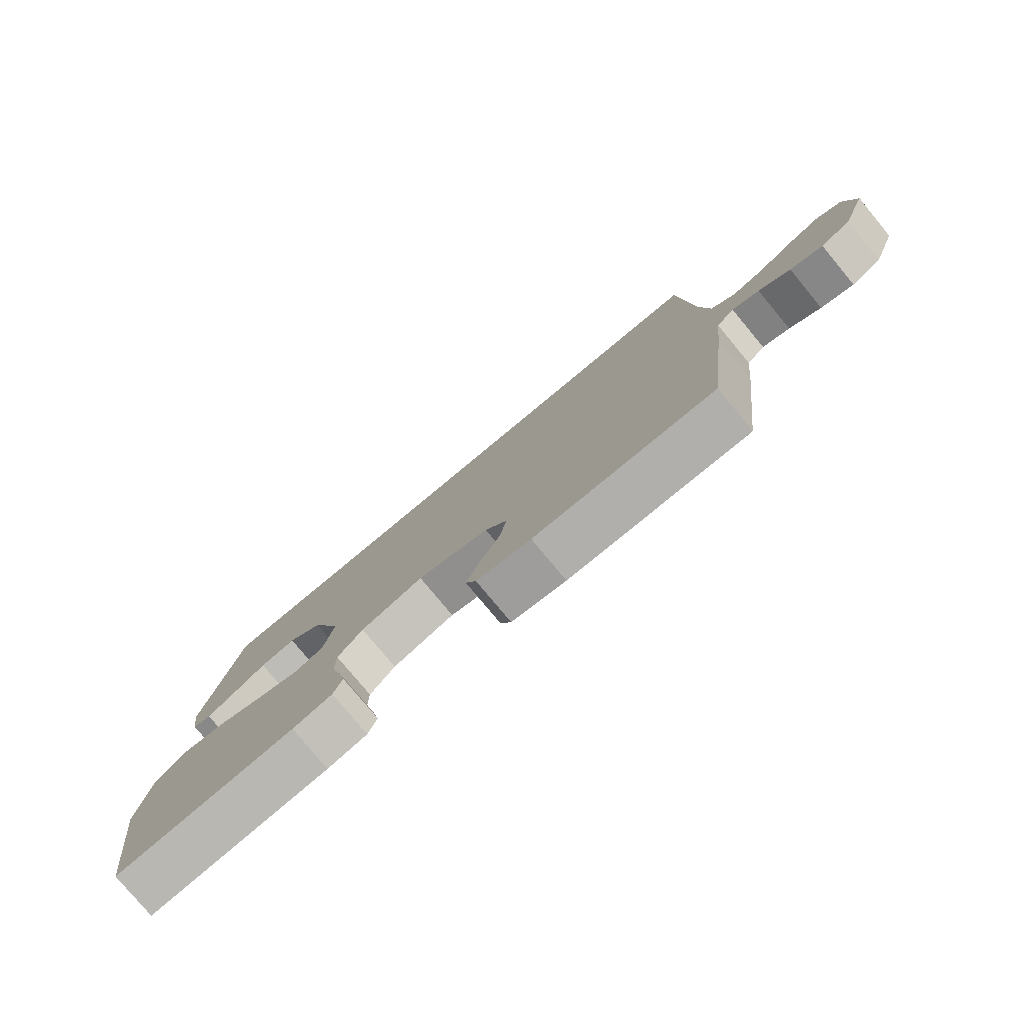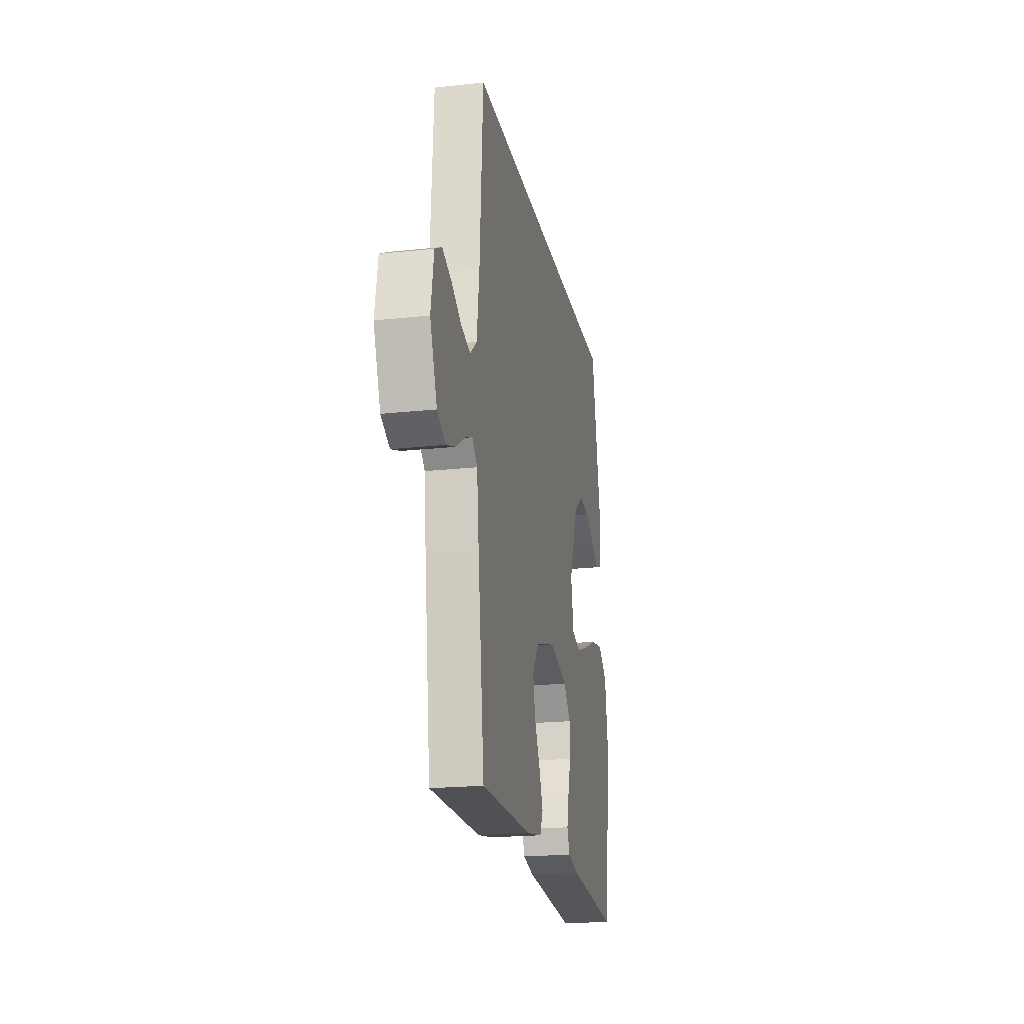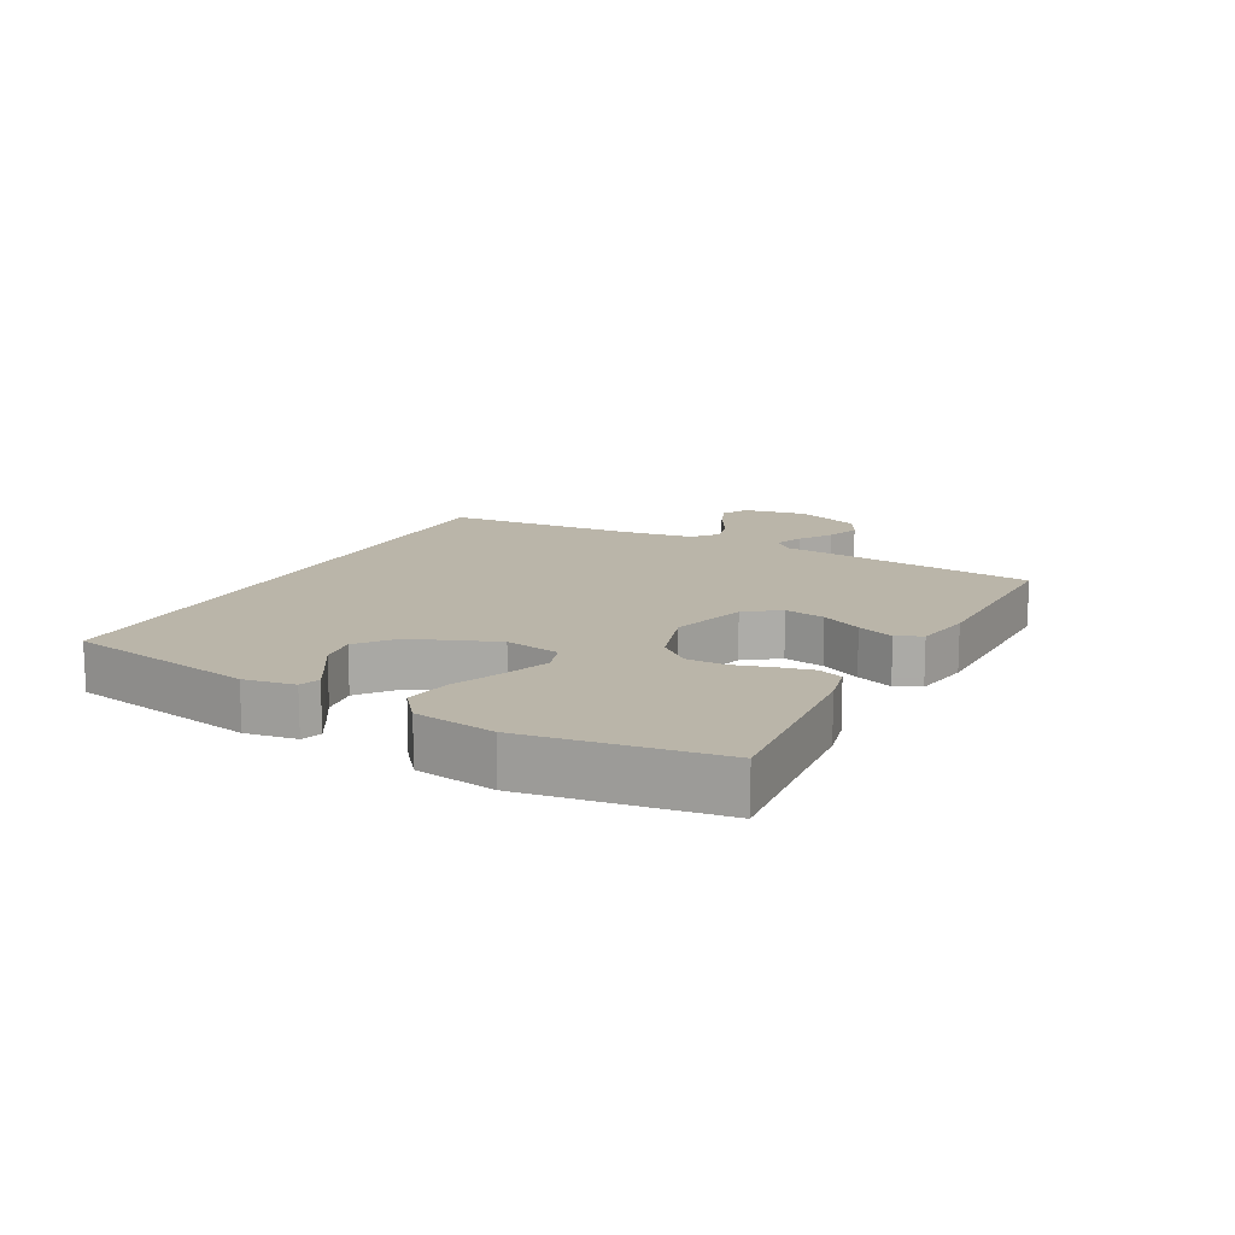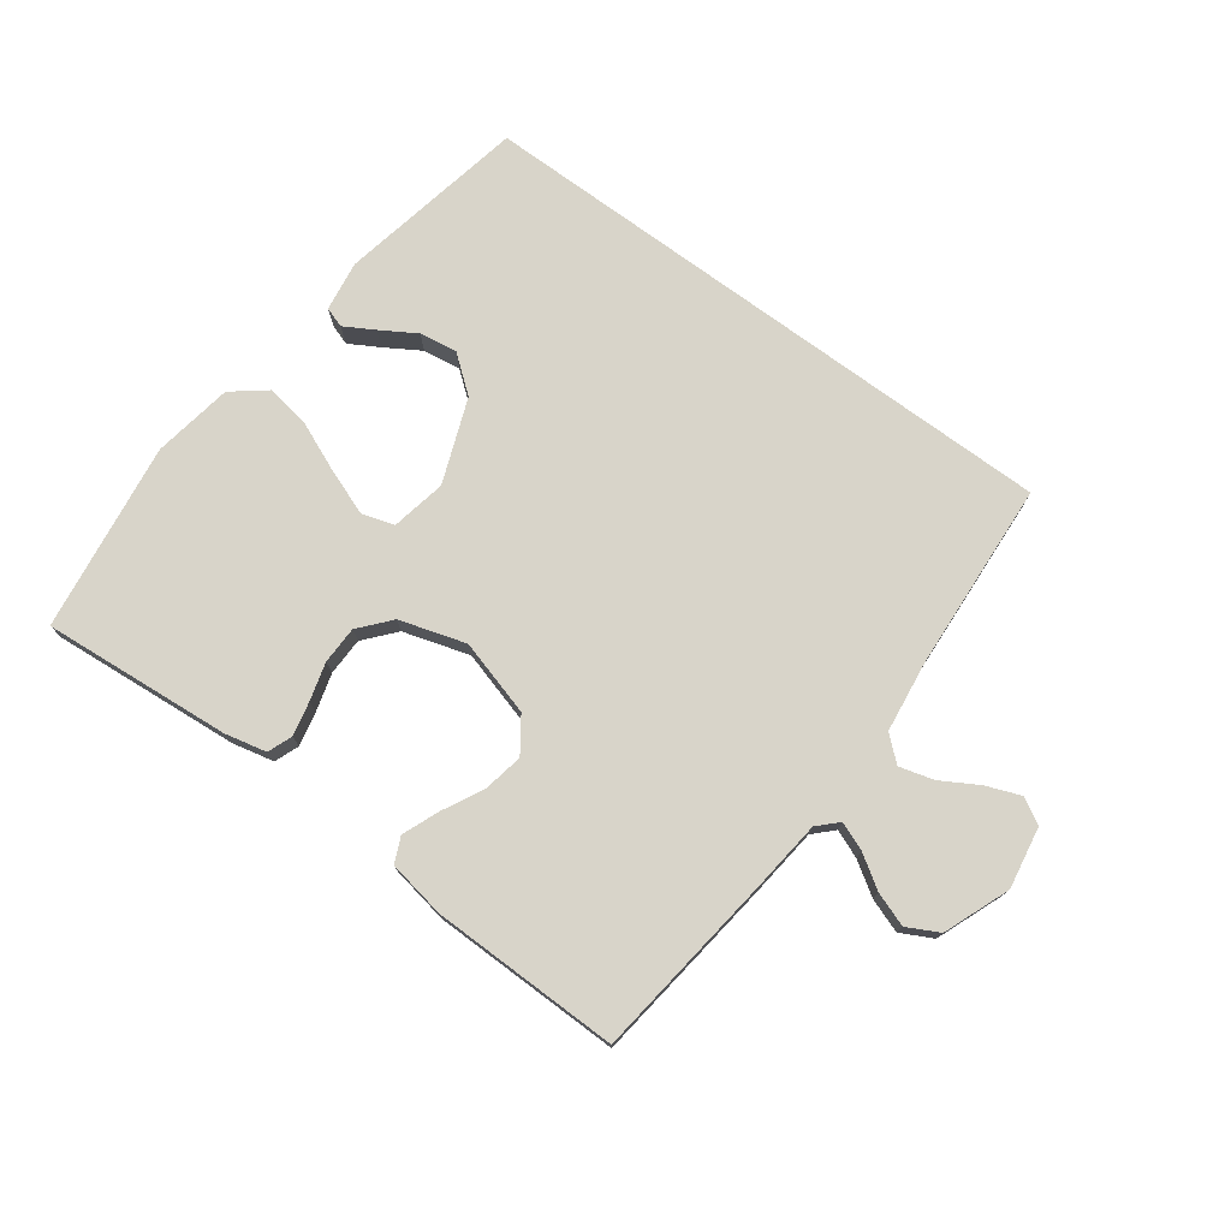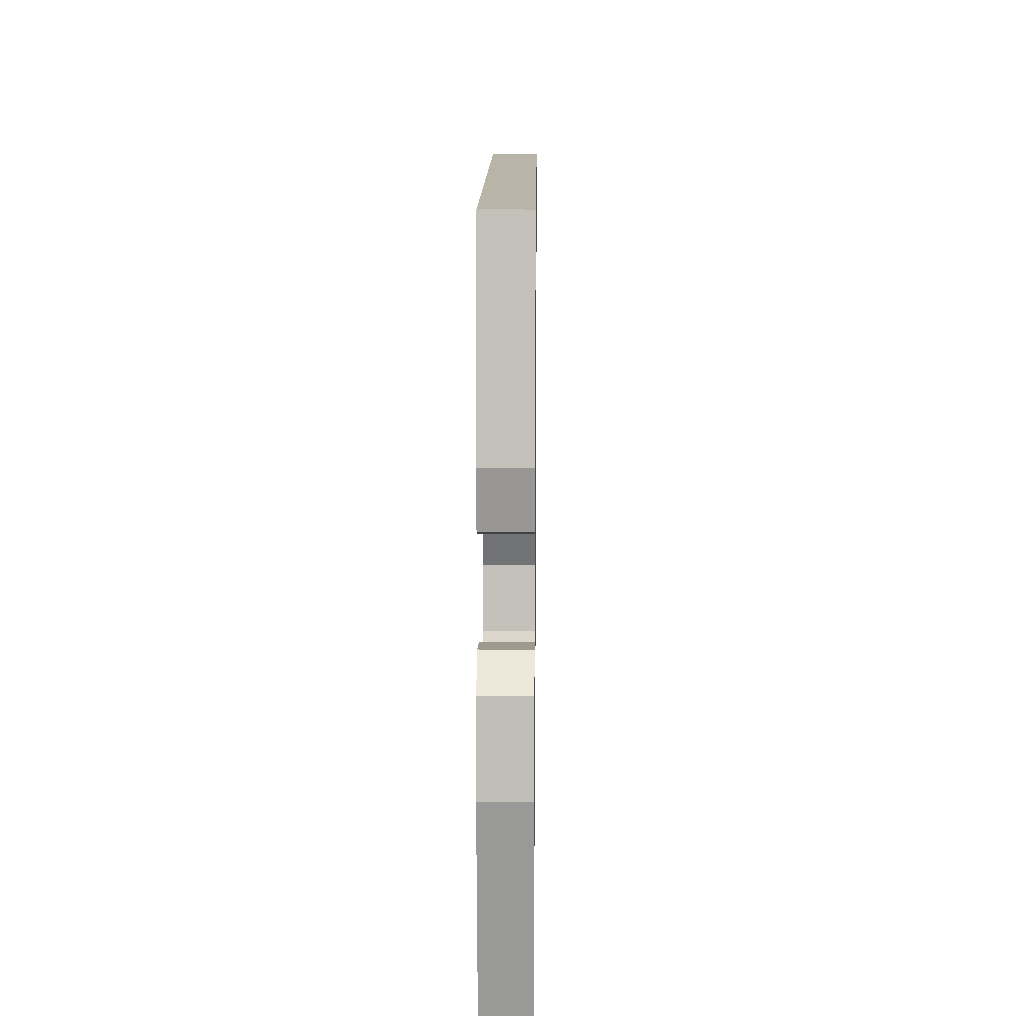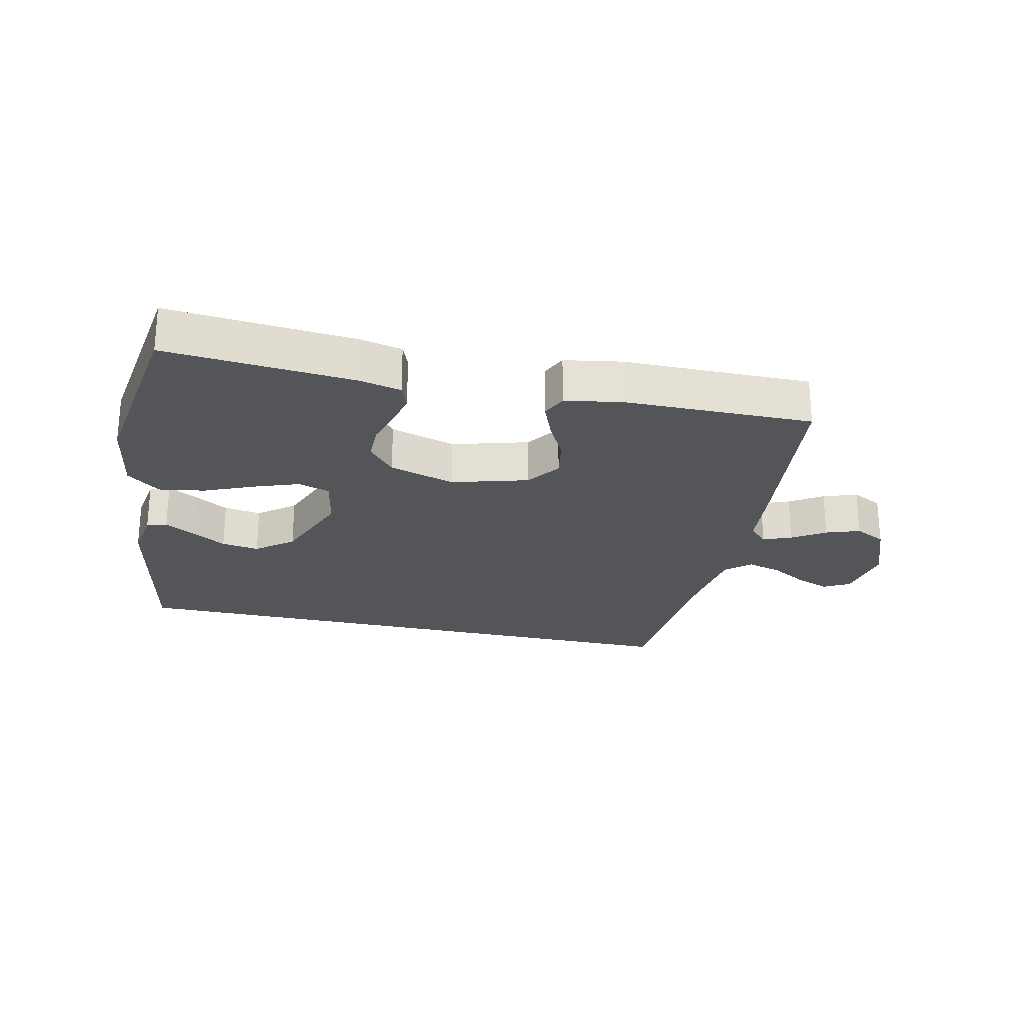
<metadata>
{"format":"obj","ext":"obj","renderer":"f3d","projection":"perspective","resolution":1024,"background":"white","views":[{"elev":-78.6,"azim":-140.3,"up":"+Z"},{"elev":-20.4,"azim":-78.8,"up":"+Z"},{"elev":13.7,"azim":117.6,"up":"+Y"},{"elev":75.3,"azim":-143.7,"up":"+Y"},{"elev":13.1,"azim":90.7,"up":"+Z"},{"elev":-24.8,"azim":167.2,"up":"+Y"}]}
</metadata>
<code>
v -0.523 0.07 0.5
v 0.433 0.07 0.5
v 0.492 0.07 0.2
v 0.48 0.07 0.12
v 0.448 0.07 0.109
v 0.401 0.07 0.136
v 0.345 0.07 0.17
v 0.285 0.07 0.179
v 0.227 0.07 0.133
v 0.176 0.07 0
v 0.193 0.07 -0.087
v 0.244 0.07 -0.103
v 0.315 0.07 -0.077
v 0.395 0.07 -0.043
v 0.468 0.07 -0.031
v 0.521 0.07 -0.073
v 0.542 0.07 -0.2
v 0.5 0.07 -0.5
v 0.2 0.07 -0.475
v 0.134 0.07 -0.46
v 0.119 0.07 -0.421
v 0.131 0.07 -0.367
v 0.148 0.07 -0.307
v 0.147 0.07 -0.247
v 0.105 0.07 -0.198
v 0 0.07 -0.166
v -0.121 0.07 -0.201
v -0.159 0.07 -0.255
v -0.147 0.07 -0.319
v -0.114 0.07 -0.383
v -0.091 0.07 -0.441
v -0.109 0.07 -0.481
v -0.2 0.07 -0.497
v -0.5 0.07 -0.5
v -0.537 0.07 -0.2
v -0.549 0.07 -0.09
v -0.579 0.07 -0.06
v -0.624 0.07 -0.078
v -0.676 0.07 -0.112
v -0.73 0.07 -0.131
v -0.78 0.07 -0.105
v -0.821 0.07 0
v -0.804 0.07 0.098
v -0.763 0.07 0.121
v -0.709 0.07 0.1
v -0.65 0.07 0.066
v -0.596 0.07 0.051
v -0.557 0.07 0.085
v -0.542 0.07 0.2
v -0.523 0 0.5
v 0.433 0 0.5
v 0.492 0 0.2
v 0.48 0 0.12
v 0.448 0 0.109
v 0.401 0 0.136
v 0.345 0 0.17
v 0.285 0 0.179
v 0.227 0 0.133
v 0.176 0 0
v 0.193 0 -0.087
v 0.244 0 -0.103
v 0.315 0 -0.077
v 0.395 0 -0.043
v 0.468 0 -0.031
v 0.521 0 -0.073
v 0.542 0 -0.2
v 0.5 0 -0.5
v 0.2 0 -0.475
v 0.134 0 -0.46
v 0.119 0 -0.421
v 0.131 0 -0.367
v 0.148 0 -0.307
v 0.147 0 -0.247
v 0.105 0 -0.198
v 0 0 -0.166
v -0.121 0 -0.201
v -0.159 0 -0.255
v -0.147 0 -0.319
v -0.114 0 -0.383
v -0.091 0 -0.441
v -0.109 0 -0.481
v -0.2 0 -0.497
v -0.5 0 -0.5
v -0.537 0 -0.2
v -0.549 0 -0.09
v -0.579 0 -0.06
v -0.624 0 -0.078
v -0.676 0 -0.112
v -0.73 0 -0.131
v -0.78 0 -0.105
v -0.821 0 0
v -0.804 0 0.098
v -0.763 0 0.121
v -0.709 0 0.1
v -0.65 0 0.066
v -0.596 0 0.051
v -0.557 0 0.085
v -0.542 0 0.2
f 43 44 45 46
f 43 46 47
f 42 43 47
f 41 42 47
f 38 39 40 41
f 37 38 41 47
f 36 37 47 48
f 29 30 31 32
f 29 32 33 34
f 20 21 22 23
f 18 19 20 23
f 18 23 24
f 17 18 24 25
f 13 14 15 16
f 12 13 16 17
f 11 12 17 25
f 4 5 6 7
f 2 3 4 7
f 2 7 8
f 49 1 2 8
f 48 49 8 9
f 36 48 9 10
f 28 29 34 35
f 27 28 35 36
f 26 27 36 10
f 10 11 25 26
f 95 94 93 92
f 96 95 92
f 96 92 91
f 96 91 90
f 90 89 88 87
f 96 90 87 86
f 97 96 86 85
f 81 80 79 78
f 83 82 81 78
f 72 71 70 69
f 72 69 68 67
f 73 72 67
f 74 73 67 66
f 65 64 63 62
f 66 65 62 61
f 74 66 61 60
f 56 55 54 53
f 56 53 52 51
f 57 56 51
f 57 51 50 98
f 58 57 98 97
f 59 58 97 85
f 84 83 78 77
f 85 84 77 76
f 59 85 76 75
f 75 74 60 59
f 1 50 51 2
f 2 51 52 3
f 3 52 53 4
f 4 53 54 5
f 5 54 55 6
f 6 55 56 7
f 7 56 57 8
f 8 57 58 9
f 9 58 59 10
f 10 59 60 11
f 11 60 61 12
f 12 61 62 13
f 13 62 63 14
f 14 63 64 15
f 15 64 65 16
f 16 65 66 17
f 17 66 67 18
f 18 67 68 19
f 19 68 69 20
f 20 69 70 21
f 21 70 71 22
f 22 71 72 23
f 23 72 73 24
f 24 73 74 25
f 25 74 75 26
f 26 75 76 27
f 27 76 77 28
f 28 77 78 29
f 29 78 79 30
f 30 79 80 31
f 31 80 81 32
f 32 81 82 33
f 33 82 83 34
f 34 83 84 35
f 35 84 85 36
f 36 85 86 37
f 37 86 87 38
f 38 87 88 39
f 39 88 89 40
f 40 89 90 41
f 41 90 91 42
f 42 91 92 43
f 43 92 93 44
f 44 93 94 45
f 45 94 95 46
f 46 95 96 47
f 47 96 97 48
f 48 97 98 49
f 49 98 50 1

</code>
